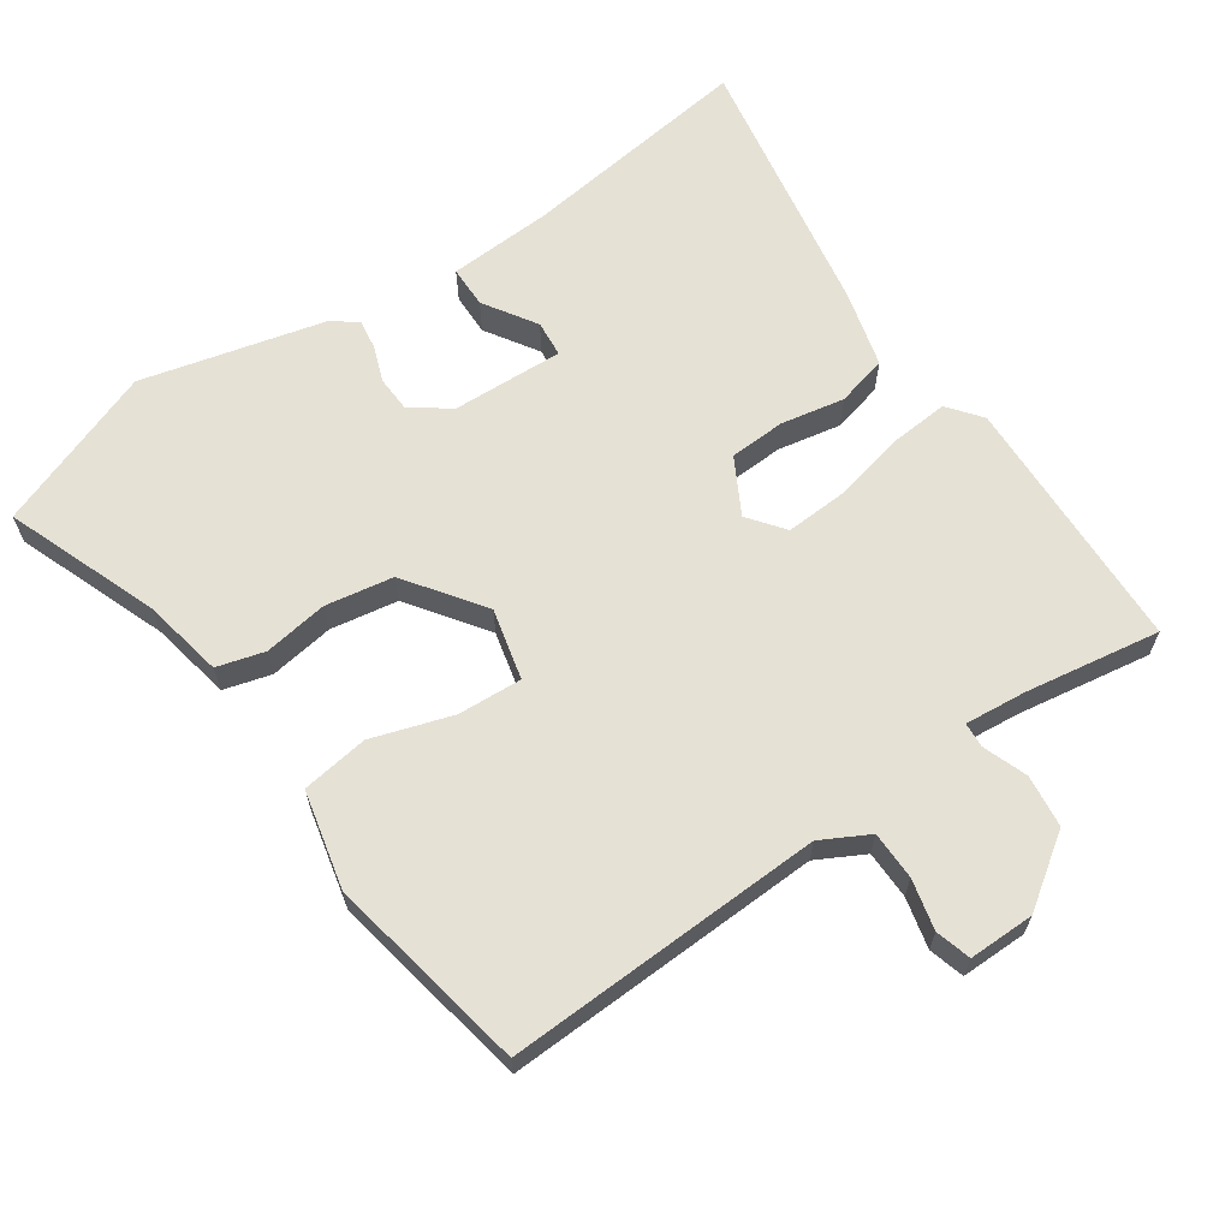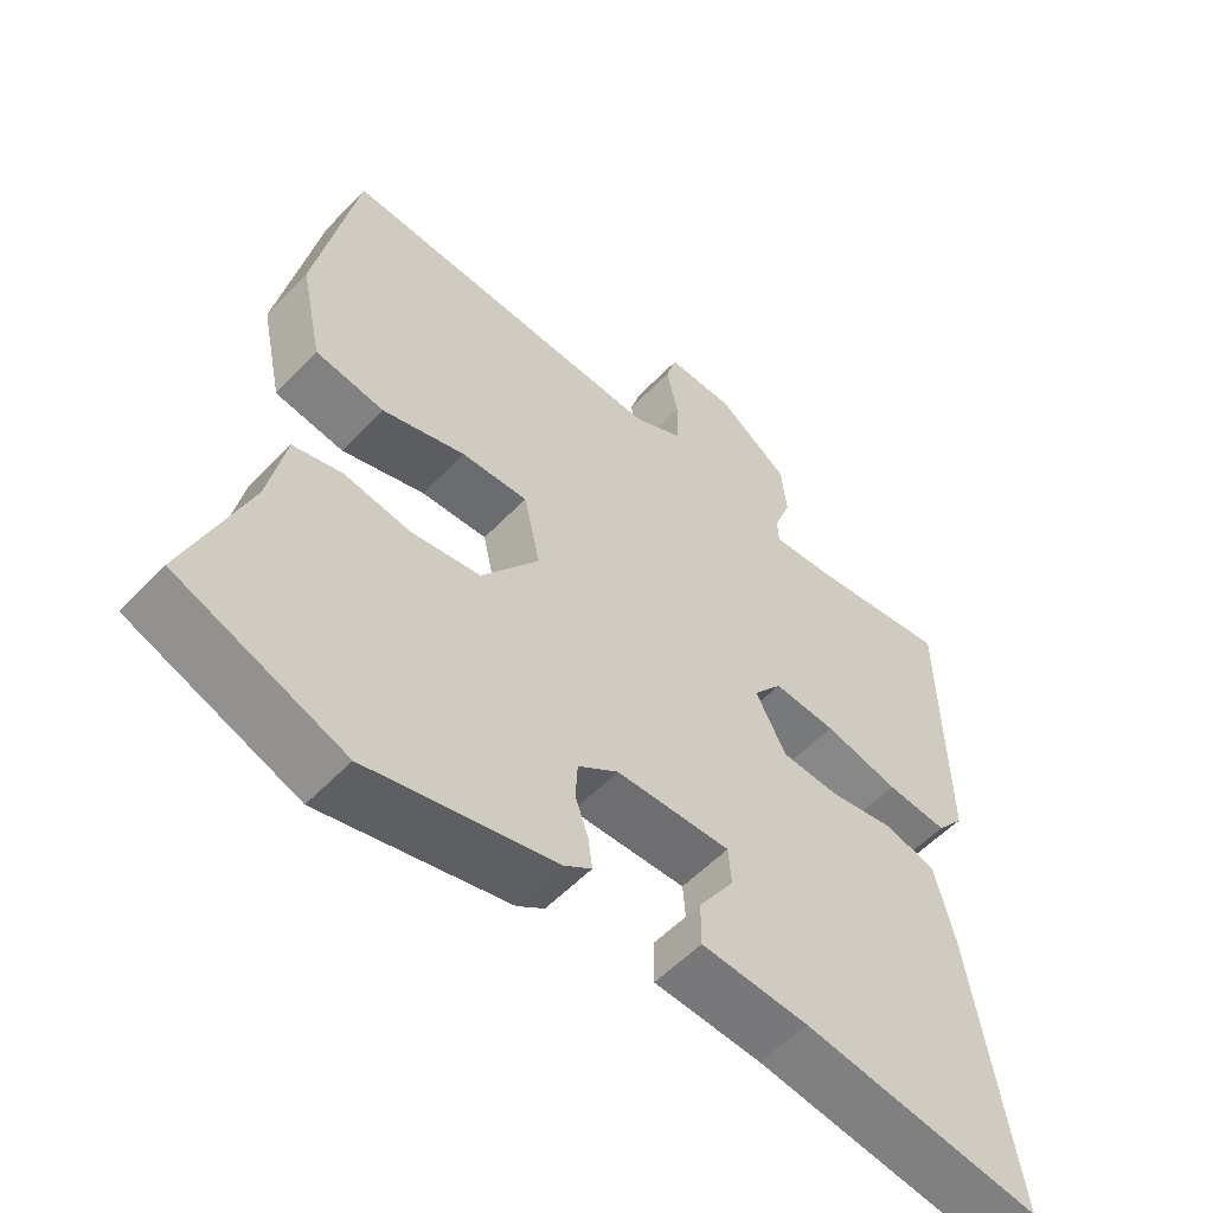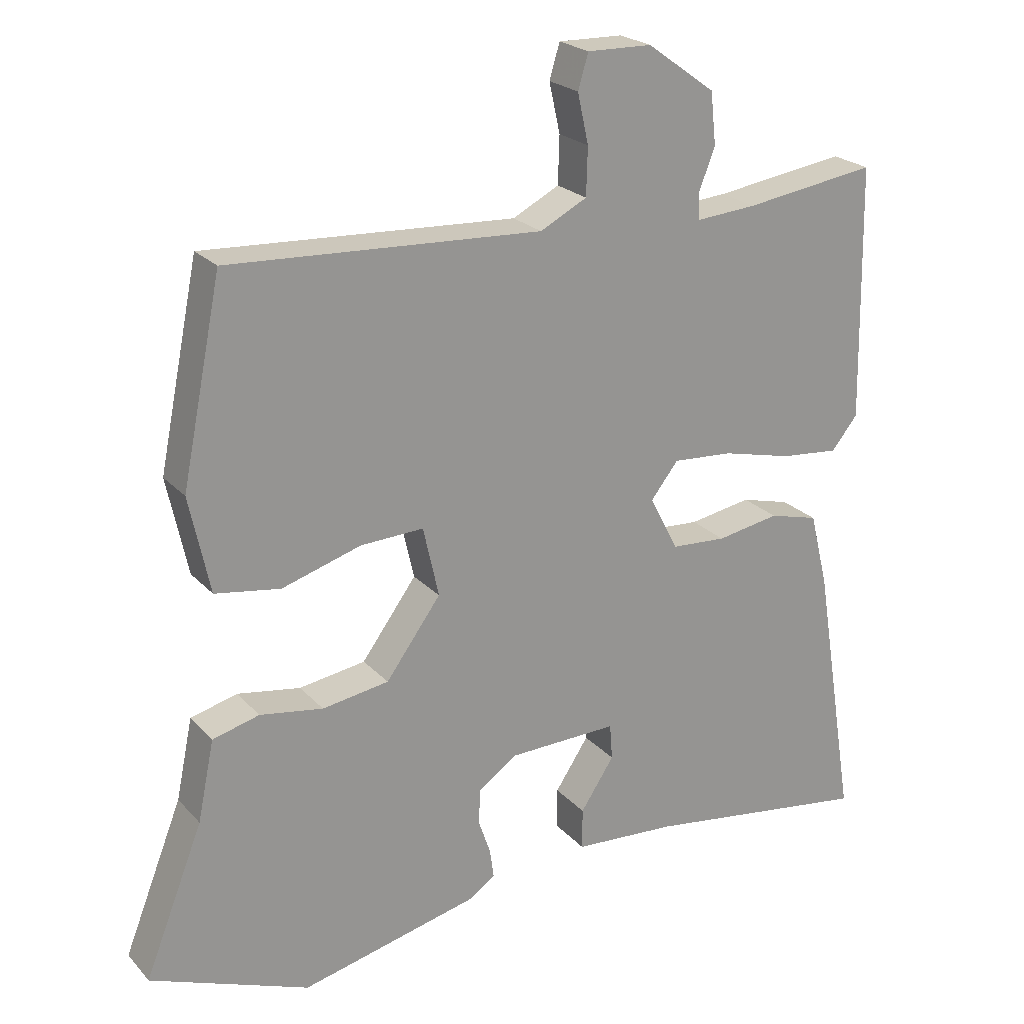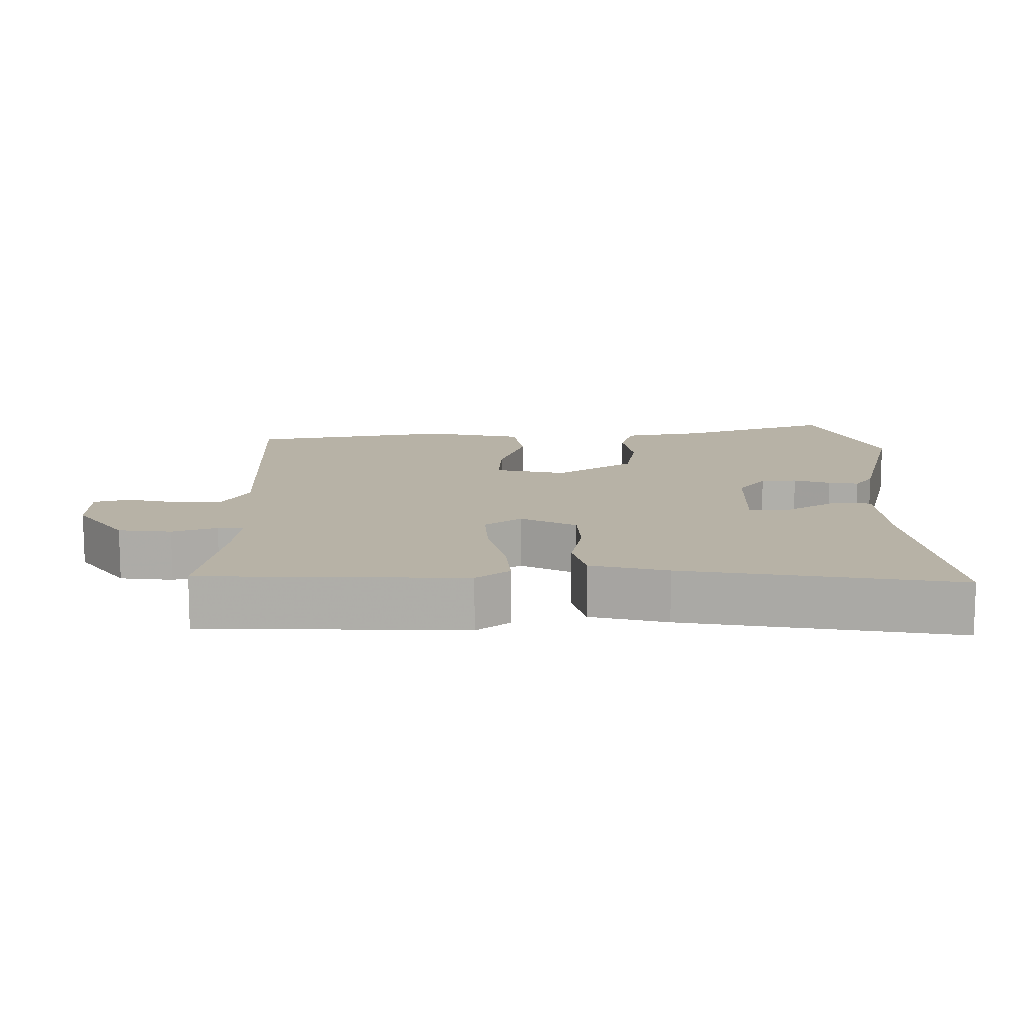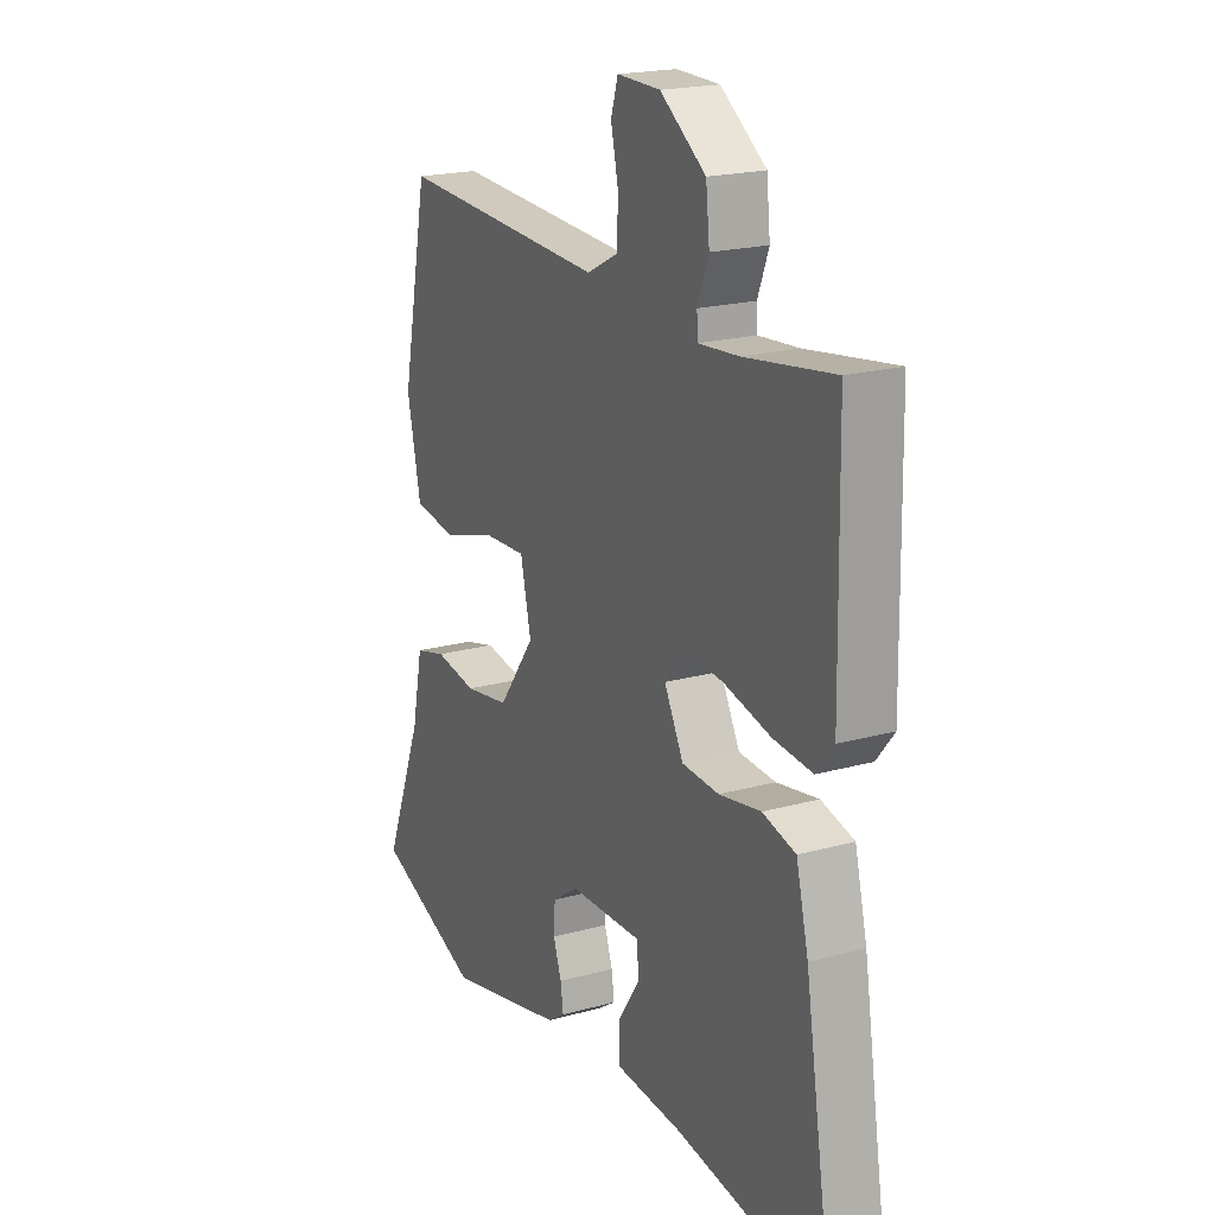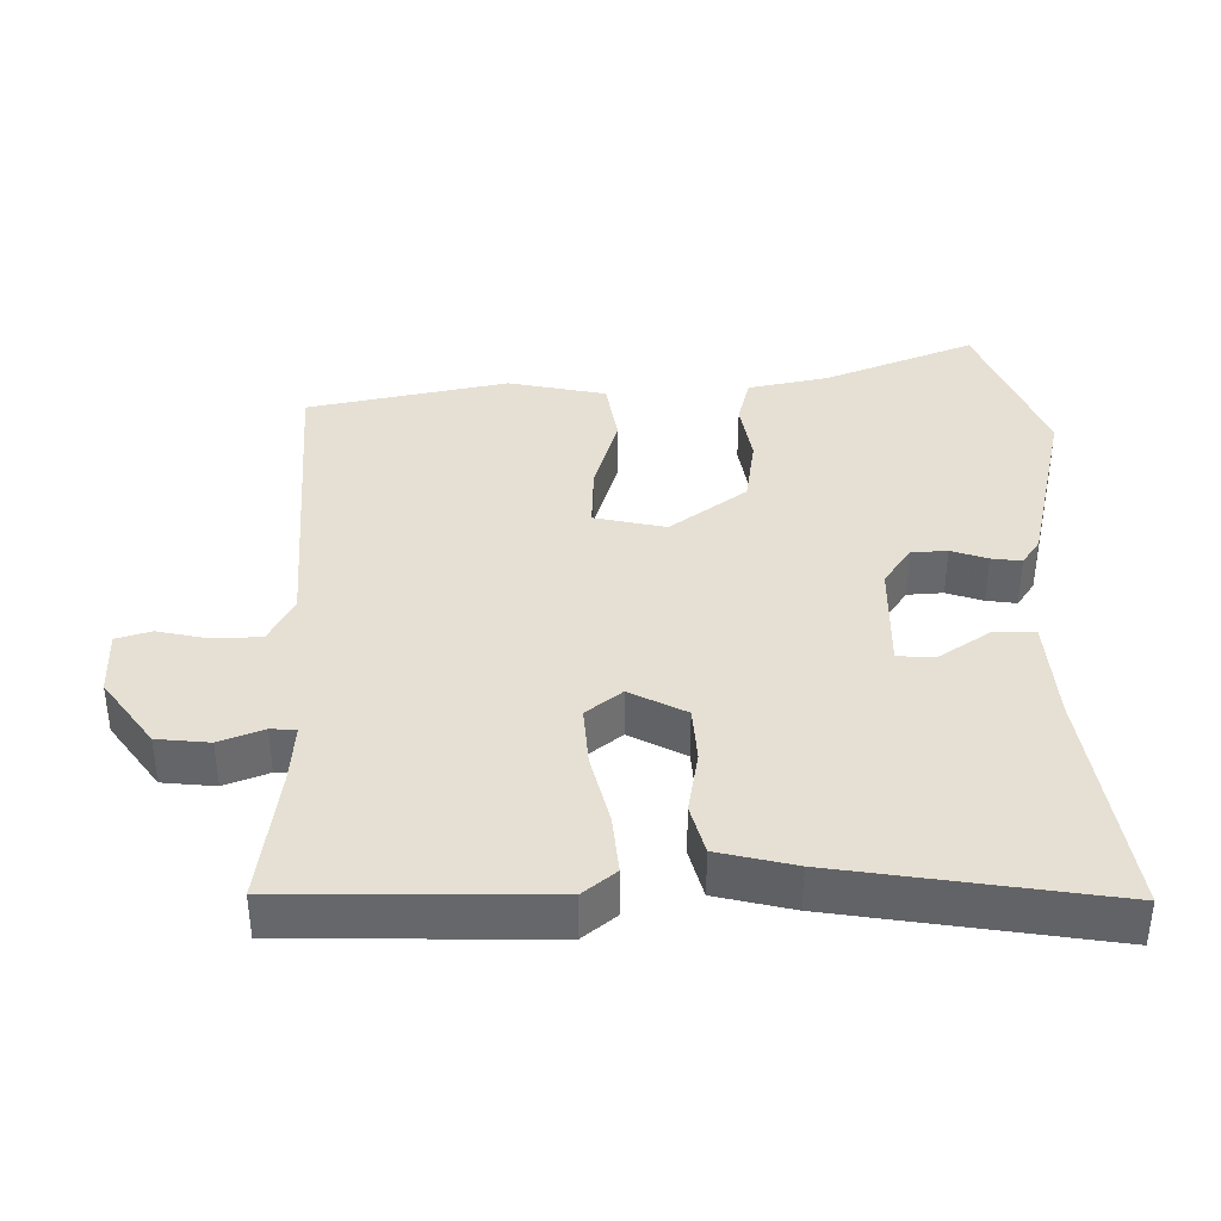
<metadata>
{"format":"obj","ext":"obj","renderer":"f3d","projection":"perspective","resolution":1024,"background":"white","views":[{"elev":64.4,"azim":-33.7,"up":"+Y"},{"elev":-55.3,"azim":-42.6,"up":"+Z"},{"elev":22.8,"azim":-30.5,"up":"+Z"},{"elev":12.3,"azim":90.3,"up":"+Y"},{"elev":20.0,"azim":63.0,"up":"+Z"},{"elev":38.0,"azim":89.0,"up":"+Y"}]}
</metadata>
<code>
v 0.532 0.07 0.492
v 0.539 0.07 0.122
v 0.501 0.07 0.075
v 0.416 0.07 0.083
v 0.313 0.07 0.108
v 0.226 0.07 0.114
v 0.186 0.07 0.063
v 0.228 0.07 -0.017
v 0.308 0.07 -0.022
v 0.399 0.07 -0.006
v 0.471 0.07 -0.025
v 0.498 0.07 -0.134
v 0.56 0.07 -0.519
v 0.227 0.07 -0.471
v 0.078 0.07 -0.461
v 0.078 0.07 -0.401
v 0.127 0.07 -0.327
v 0.123 0.07 -0.275
v -0.036 0.07 -0.279
v -0.092 0.07 -0.318
v -0.095 0.07 -0.369
v -0.077 0.07 -0.421
v -0.071 0.07 -0.464
v -0.109 0.07 -0.49
v -0.369 0.07 -0.551
v -0.6 0.07 -0.461
v -0.515 0.07 -0.246
v -0.491 0.07 -0.13
v -0.423 0.07 -0.112
v -0.331 0.07 -0.127
v -0.234 0.07 -0.112
v -0.154 0.07 -0.003
v -0.177 0.07 0.099
v -0.269 0.07 0.095
v -0.384 0.07 0.06
v -0.479 0.07 0.075
v -0.509 0.07 0.215
v -0.451 0.07 0.502
v 0.003 0.07 0.478
v 0.071 0.07 0.513
v 0.073 0.07 0.582
v 0.057 0.07 0.654
v 0.072 0.07 0.704
v 0.166 0.07 0.702
v 0.265 0.07 0.631
v 0.273 0.07 0.556
v 0.249 0.07 0.493
v 0.251 0.07 0.457
v 0.339 0.07 0.464
v 0.532 0 0.492
v 0.539 0 0.122
v 0.501 0 0.075
v 0.416 0 0.083
v 0.313 0 0.108
v 0.226 0 0.114
v 0.186 0 0.063
v 0.228 0 -0.017
v 0.308 0 -0.022
v 0.399 0 -0.006
v 0.471 0 -0.025
v 0.498 0 -0.134
v 0.56 0 -0.519
v 0.227 0 -0.471
v 0.078 0 -0.461
v 0.078 0 -0.401
v 0.127 0 -0.327
v 0.123 0 -0.275
v -0.036 0 -0.279
v -0.092 0 -0.318
v -0.095 0 -0.369
v -0.077 0 -0.421
v -0.071 0 -0.464
v -0.109 0 -0.49
v -0.369 0 -0.551
v -0.6 0 -0.461
v -0.515 0 -0.246
v -0.491 0 -0.13
v -0.423 0 -0.112
v -0.331 0 -0.127
v -0.234 0 -0.112
v -0.154 0 -0.003
v -0.177 0 0.099
v -0.269 0 0.095
v -0.384 0 0.06
v -0.479 0 0.075
v -0.509 0 0.215
v -0.451 0 0.502
v 0.003 0 0.478
v 0.071 0 0.513
v 0.073 0 0.582
v 0.057 0 0.654
v 0.072 0 0.704
v 0.166 0 0.702
v 0.265 0 0.631
v 0.273 0 0.556
v 0.249 0 0.493
v 0.251 0 0.457
v 0.339 0 0.464
f 44 45 46 47
f 44 47 48
f 41 42 43 44
f 40 41 44 48
f 39 40 48
f 38 39 48
f 37 38 48
f 34 35 36 37
f 33 34 37 48
f 32 33 48 49
f 27 28 29 30
f 27 30 31
f 26 27 31
f 25 26 31
f 21 22 23 24
f 20 21 24 25
f 14 15 16 17
f 14 17 18
f 13 14 18
f 12 13 18
f 9 10 11 12
f 8 9 12 18
f 7 8 18 19
f 2 3 4 5
f 2 5 6
f 1 2 6
f 49 1 6
f 32 49 6 7
f 20 25 31 32
f 7 19 20 32
f 96 95 94 93
f 97 96 93
f 93 92 91 90
f 97 93 90 89
f 97 89 88
f 97 88 87
f 97 87 86
f 86 85 84 83
f 97 86 83 82
f 98 97 82 81
f 79 78 77 76
f 80 79 76
f 80 76 75
f 80 75 74
f 73 72 71 70
f 74 73 70 69
f 66 65 64 63
f 67 66 63
f 67 63 62
f 67 62 61
f 61 60 59 58
f 67 61 58 57
f 68 67 57 56
f 54 53 52 51
f 55 54 51
f 55 51 50
f 55 50 98
f 56 55 98 81
f 81 80 74 69
f 81 69 68 56
f 1 50 51 2
f 2 51 52 3
f 3 52 53 4
f 4 53 54 5
f 5 54 55 6
f 6 55 56 7
f 7 56 57 8
f 8 57 58 9
f 9 58 59 10
f 10 59 60 11
f 11 60 61 12
f 12 61 62 13
f 13 62 63 14
f 14 63 64 15
f 15 64 65 16
f 16 65 66 17
f 17 66 67 18
f 18 67 68 19
f 19 68 69 20
f 20 69 70 21
f 21 70 71 22
f 22 71 72 23
f 23 72 73 24
f 24 73 74 25
f 25 74 75 26
f 26 75 76 27
f 27 76 77 28
f 28 77 78 29
f 29 78 79 30
f 30 79 80 31
f 31 80 81 32
f 32 81 82 33
f 33 82 83 34
f 34 83 84 35
f 35 84 85 36
f 36 85 86 37
f 37 86 87 38
f 38 87 88 39
f 39 88 89 40
f 40 89 90 41
f 41 90 91 42
f 42 91 92 43
f 43 92 93 44
f 44 93 94 45
f 45 94 95 46
f 46 95 96 47
f 47 96 97 48
f 48 97 98 49
f 49 98 50 1

</code>
